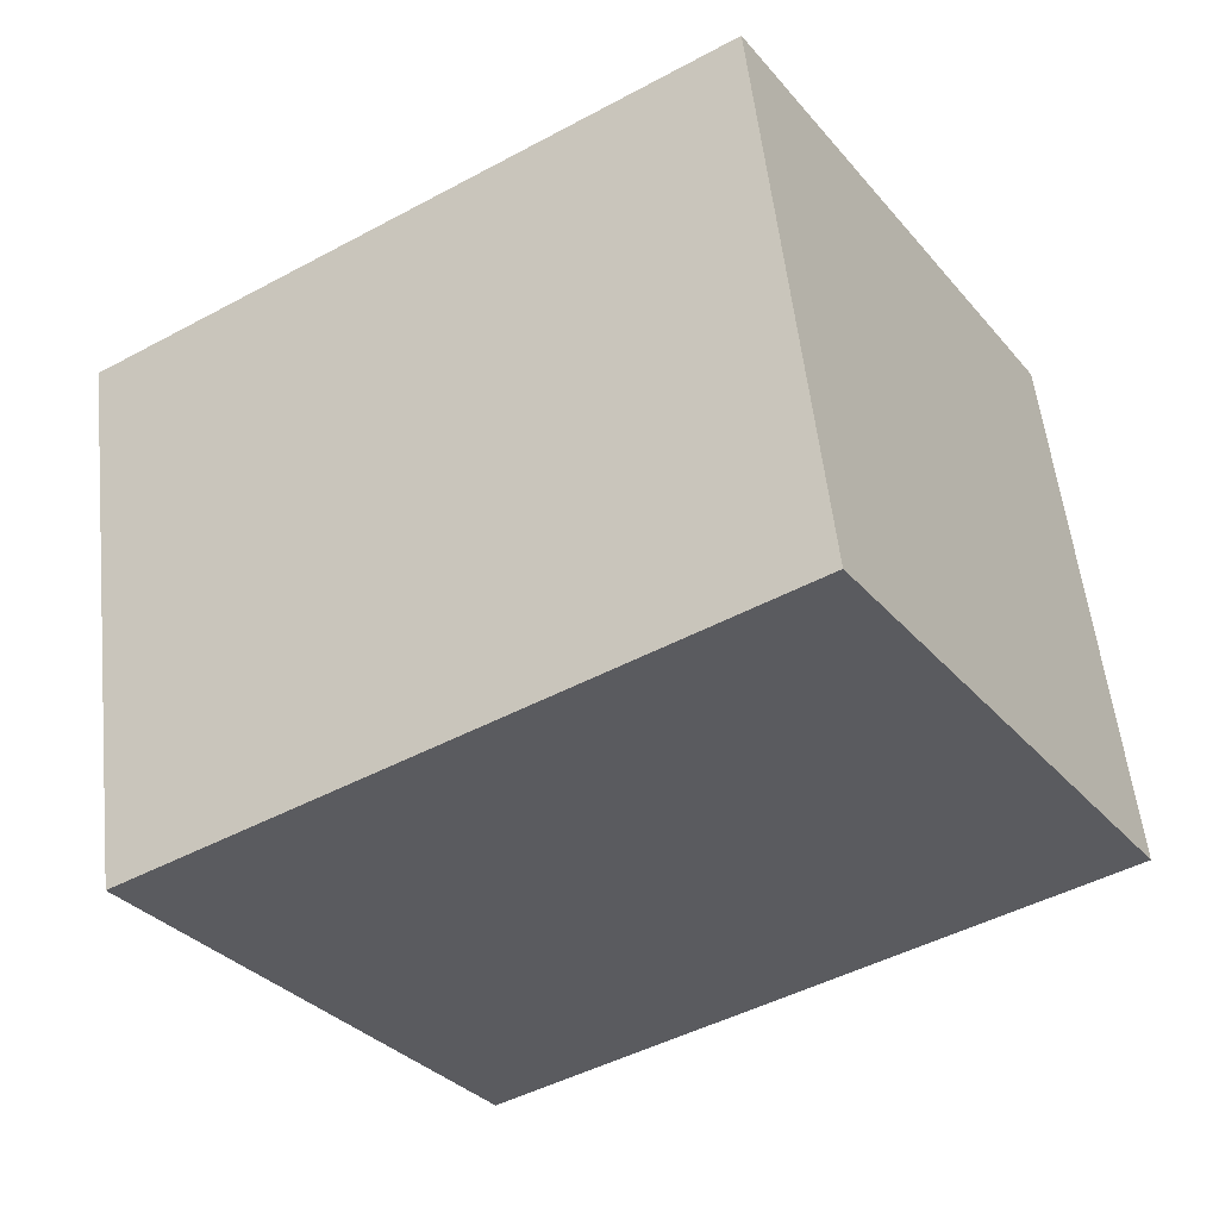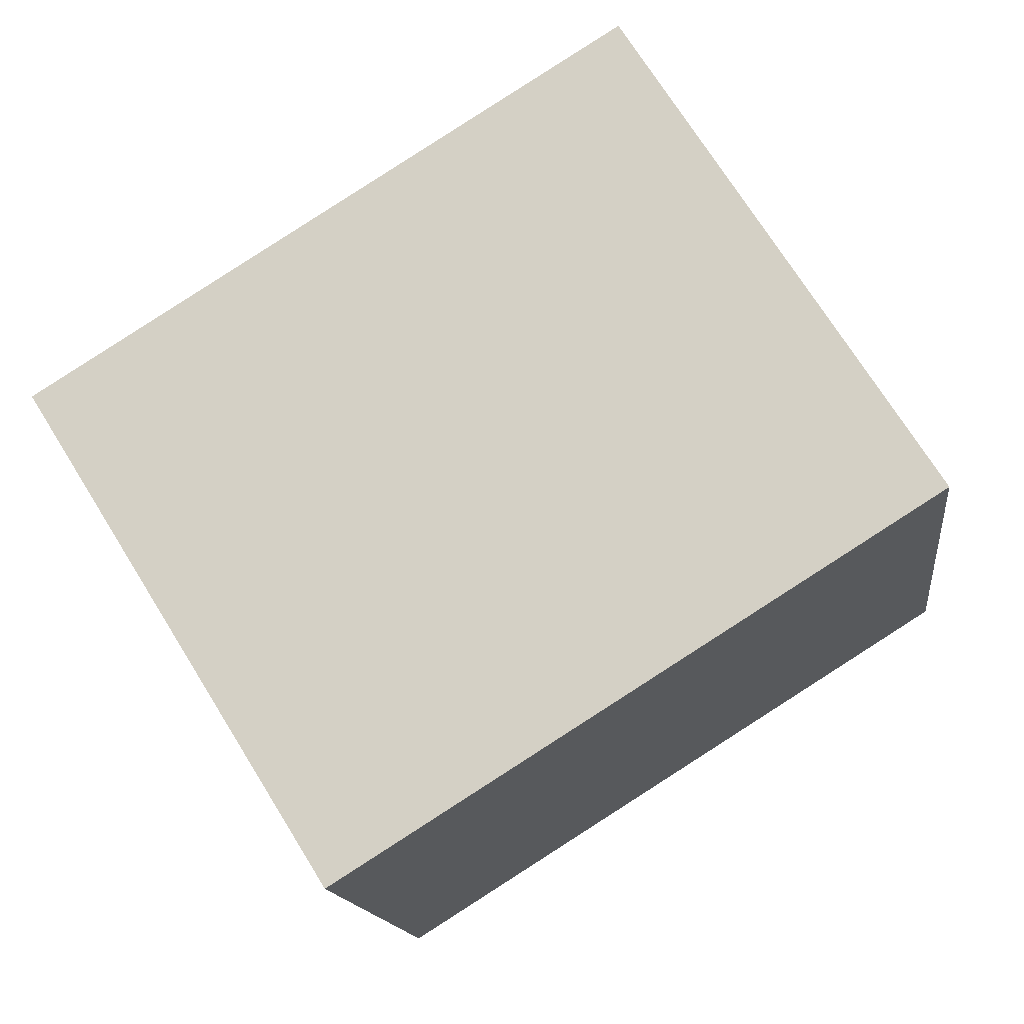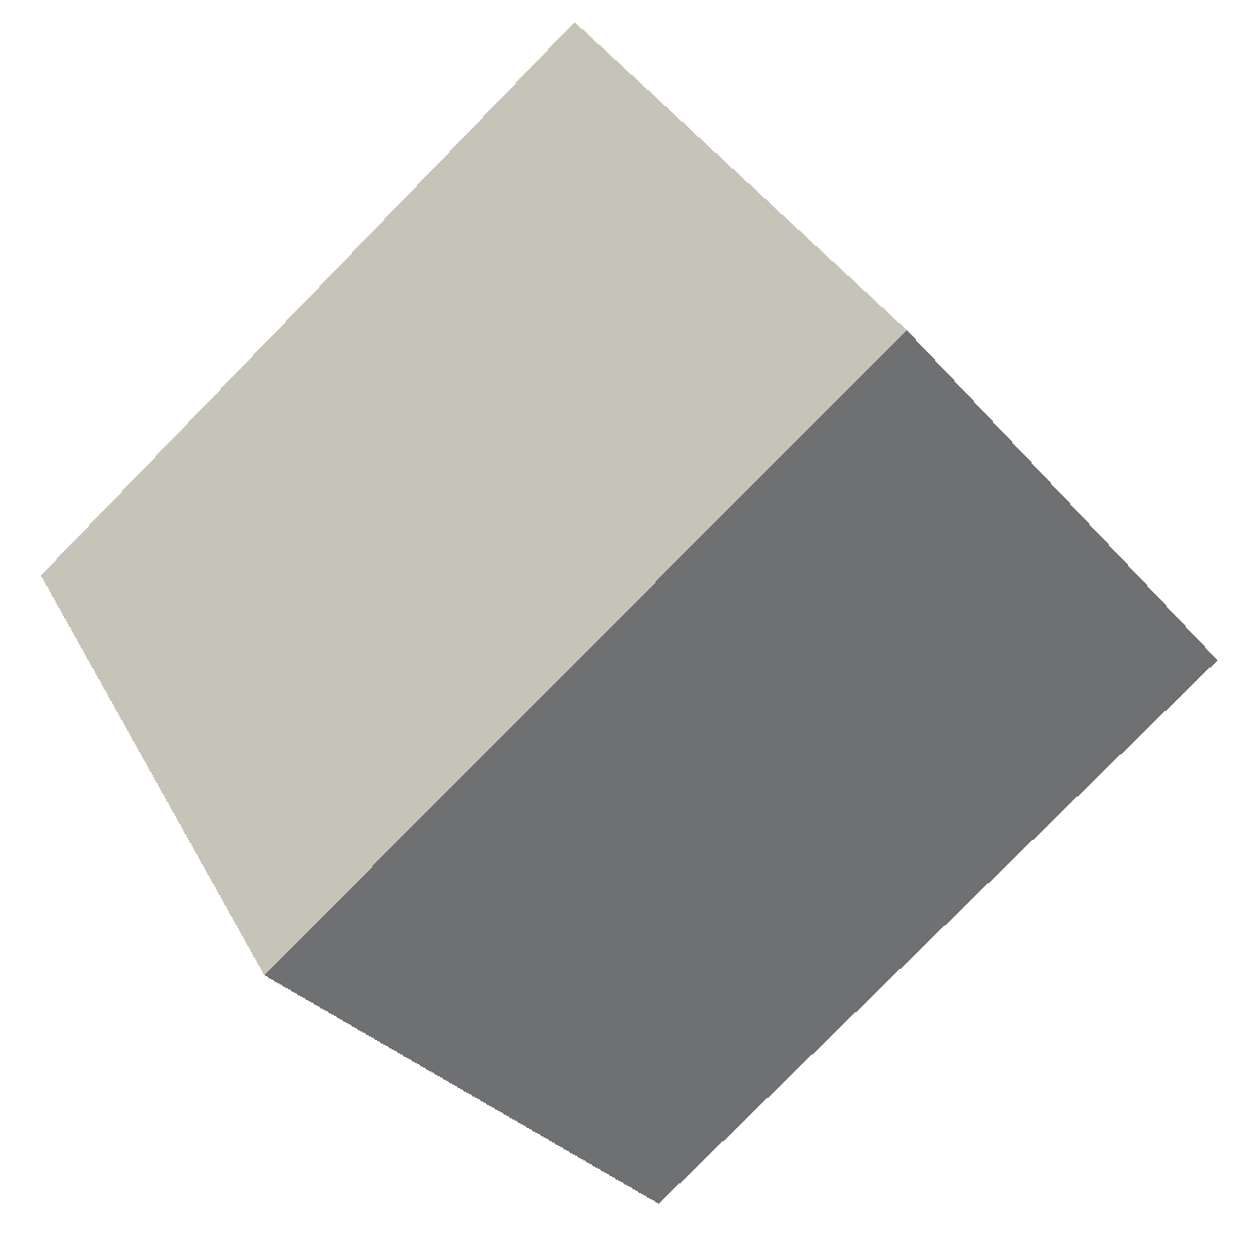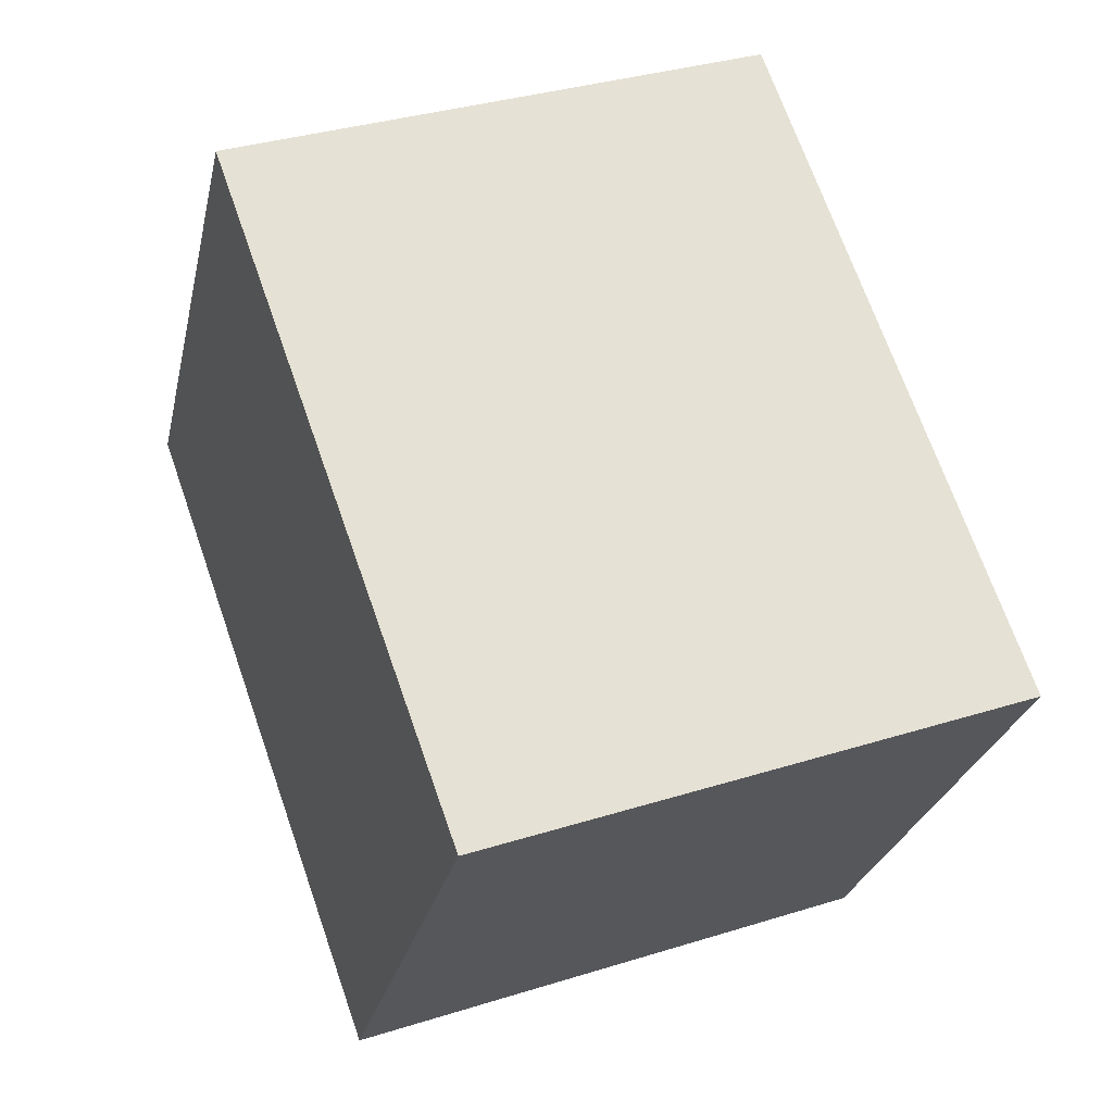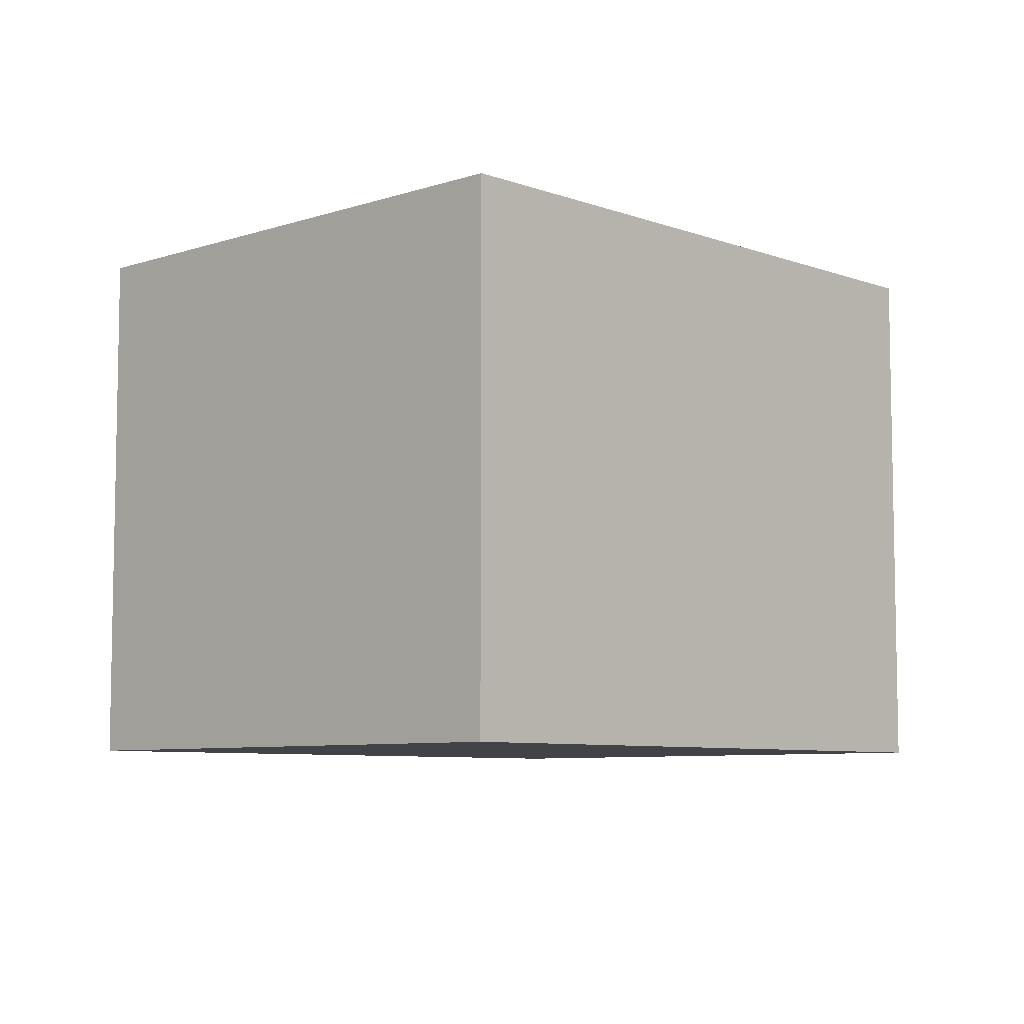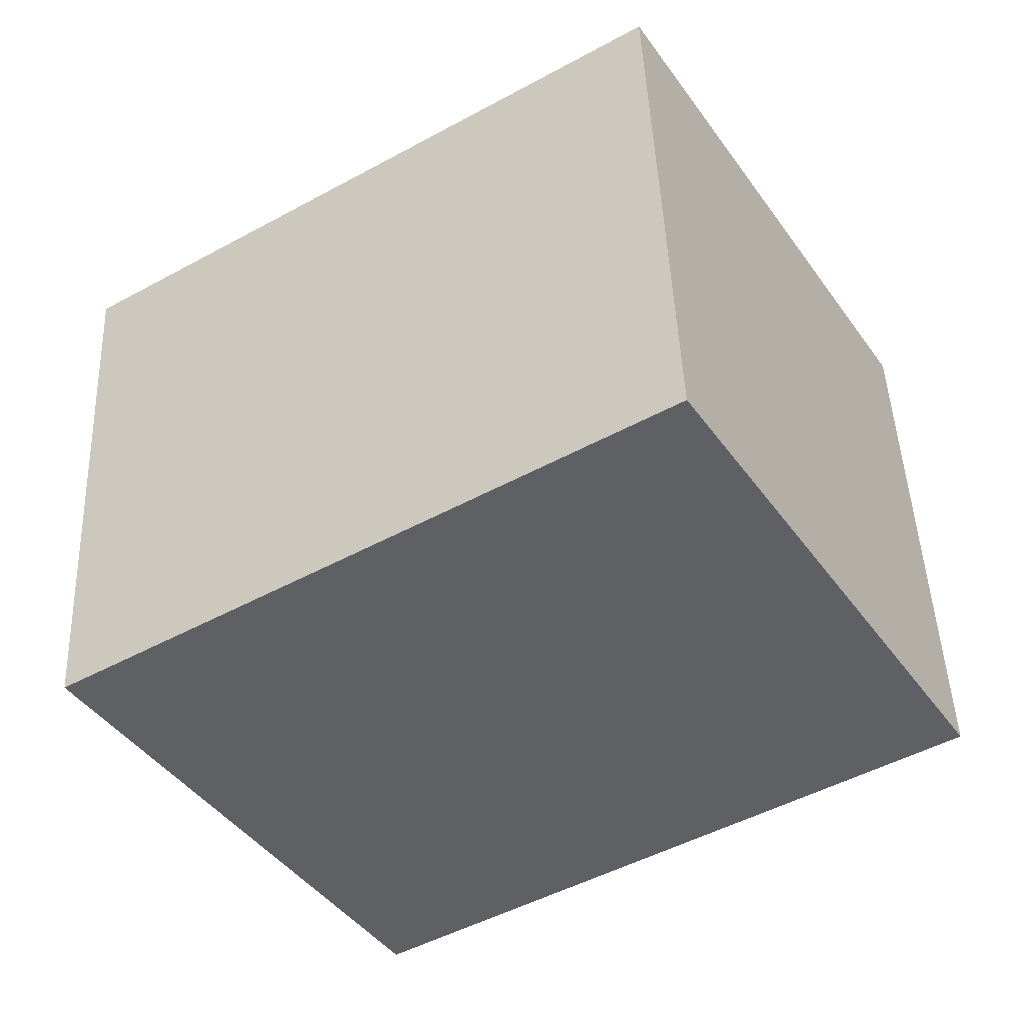
<metadata>
{"format":"obj","ext":"obj","renderer":"f3d","projection":"perspective","resolution":1024,"background":"white","views":[{"elev":55.6,"azim":-6.3,"up":"+Z"},{"elev":-14.7,"azim":7.0,"up":"+Z"},{"elev":-33.6,"azim":34.2,"up":"+Z"},{"elev":34.6,"azim":-112.8,"up":"+Z"},{"elev":-7.2,"azim":-78.4,"up":"+Y"},{"elev":46.8,"azim":-2.3,"up":"+Z"}]}
</metadata>
<code>
v  2.638 2.462 1.646
v  1.371 2.462 -2.197
v  0 2.462 1.508e-16
v  4.009 2.462 -0.551
v  0 0 0
v  2.638 -1.008e-16 1.646
v  4.009 3.374e-17 -0.551
v  1.371 1.345e-16 -2.197
g defaultobject
f 1 2 3
f 2 1 4
f 5 1 3
f 1 5 6
f 6 4 1
f 4 6 7
f 7 2 4
f 2 7 8
f 8 3 2
f 3 8 5
f 8 6 5
f 6 8 7

</code>
